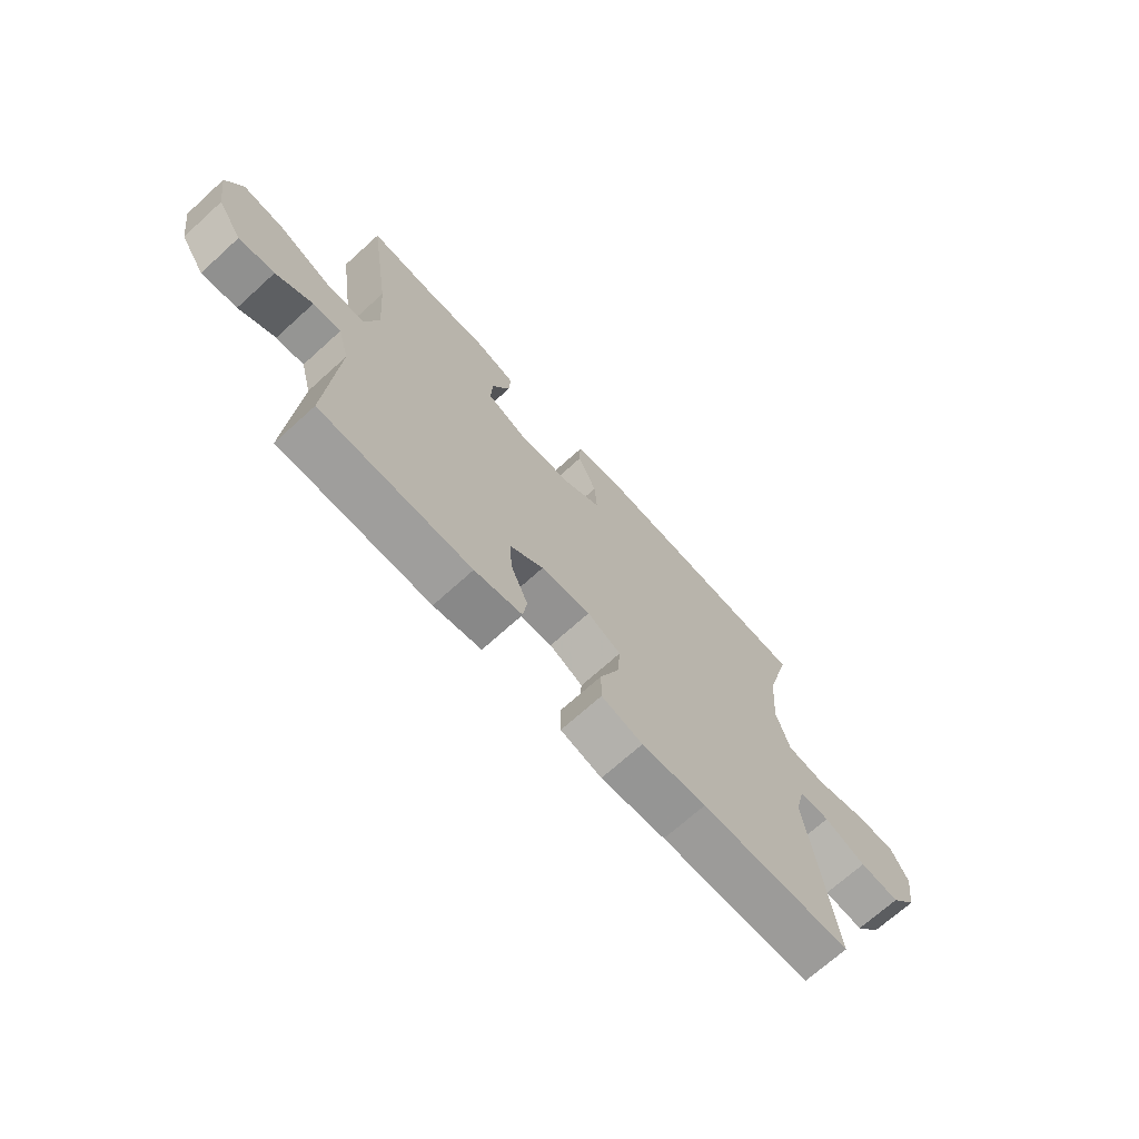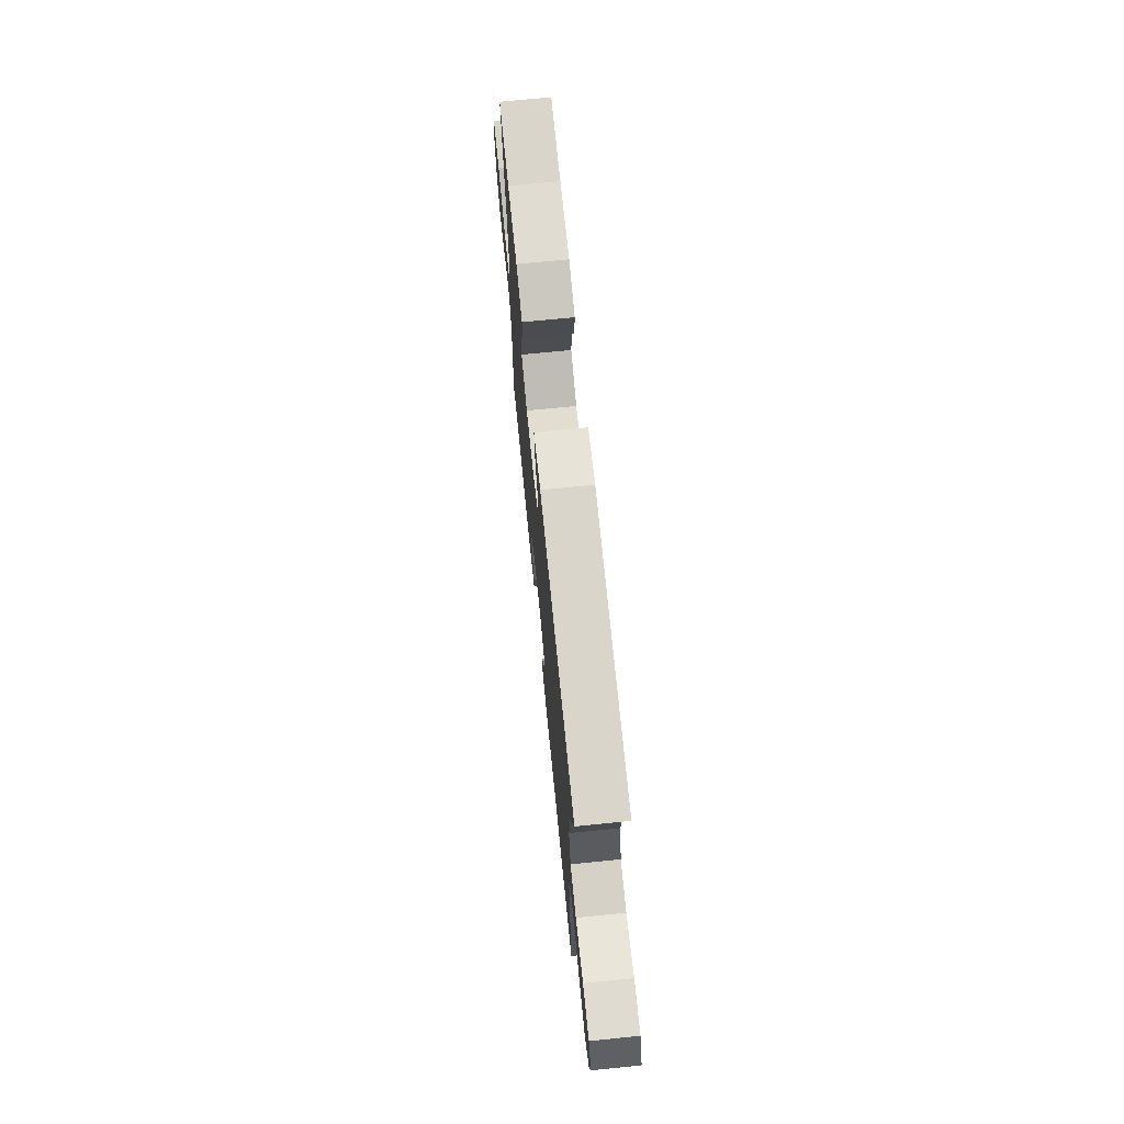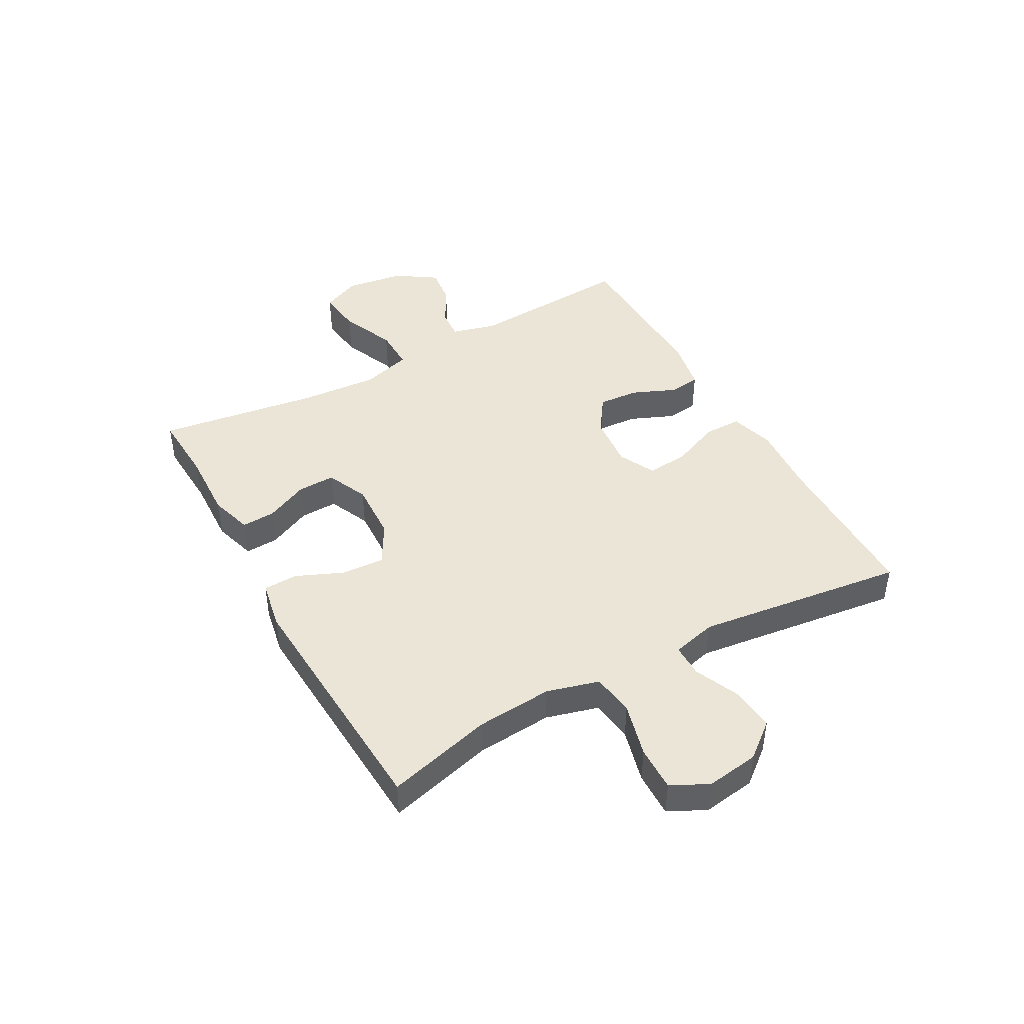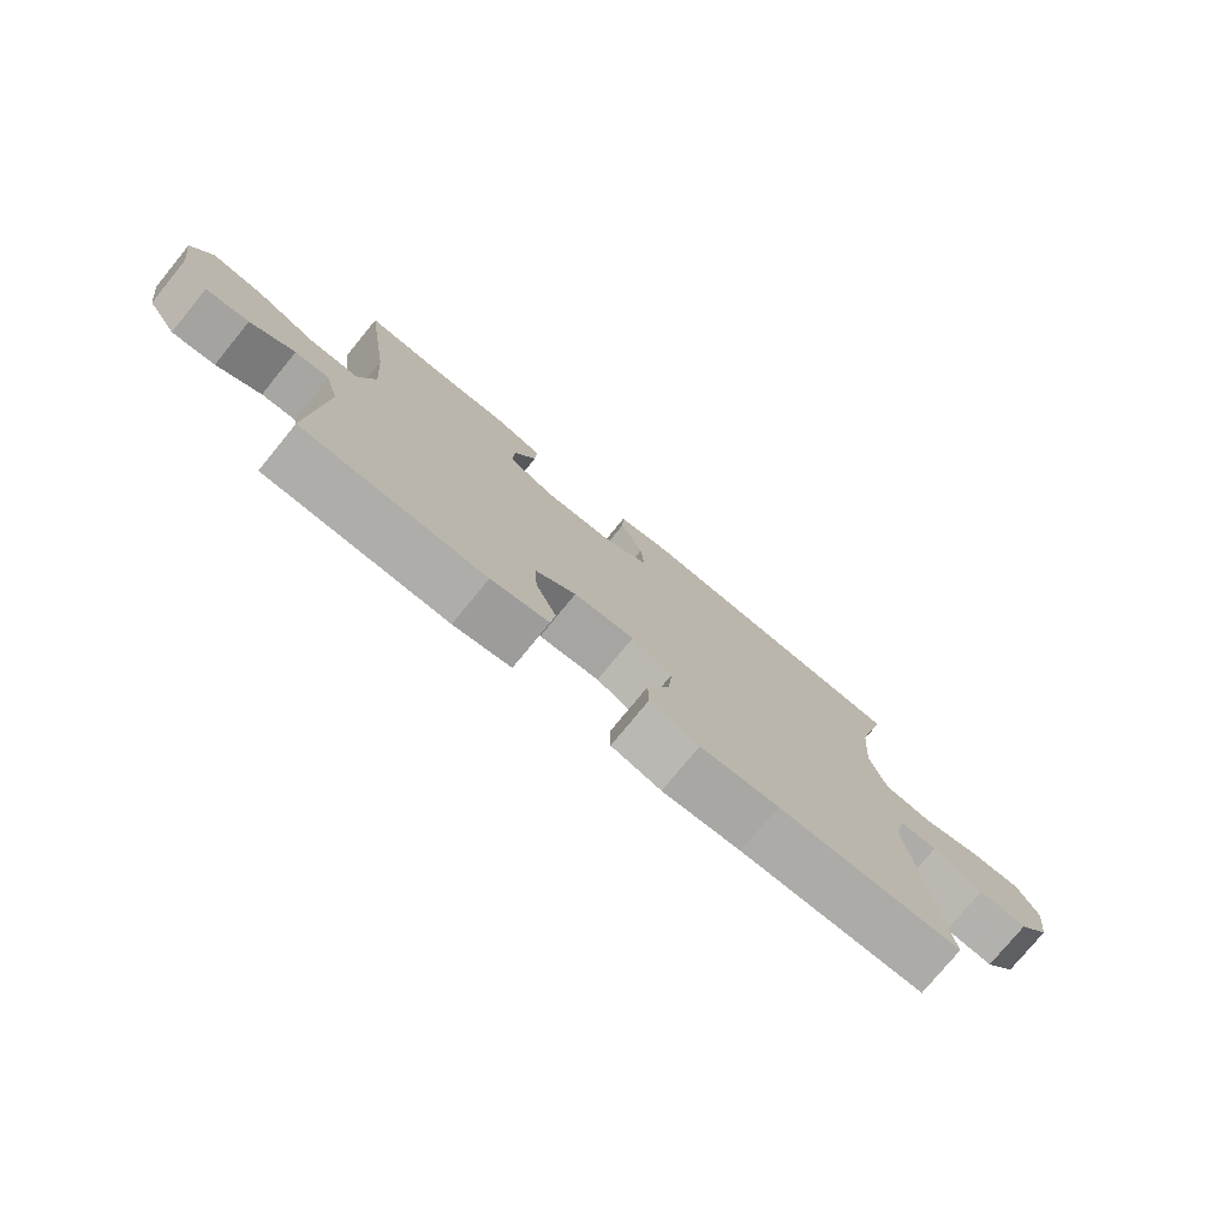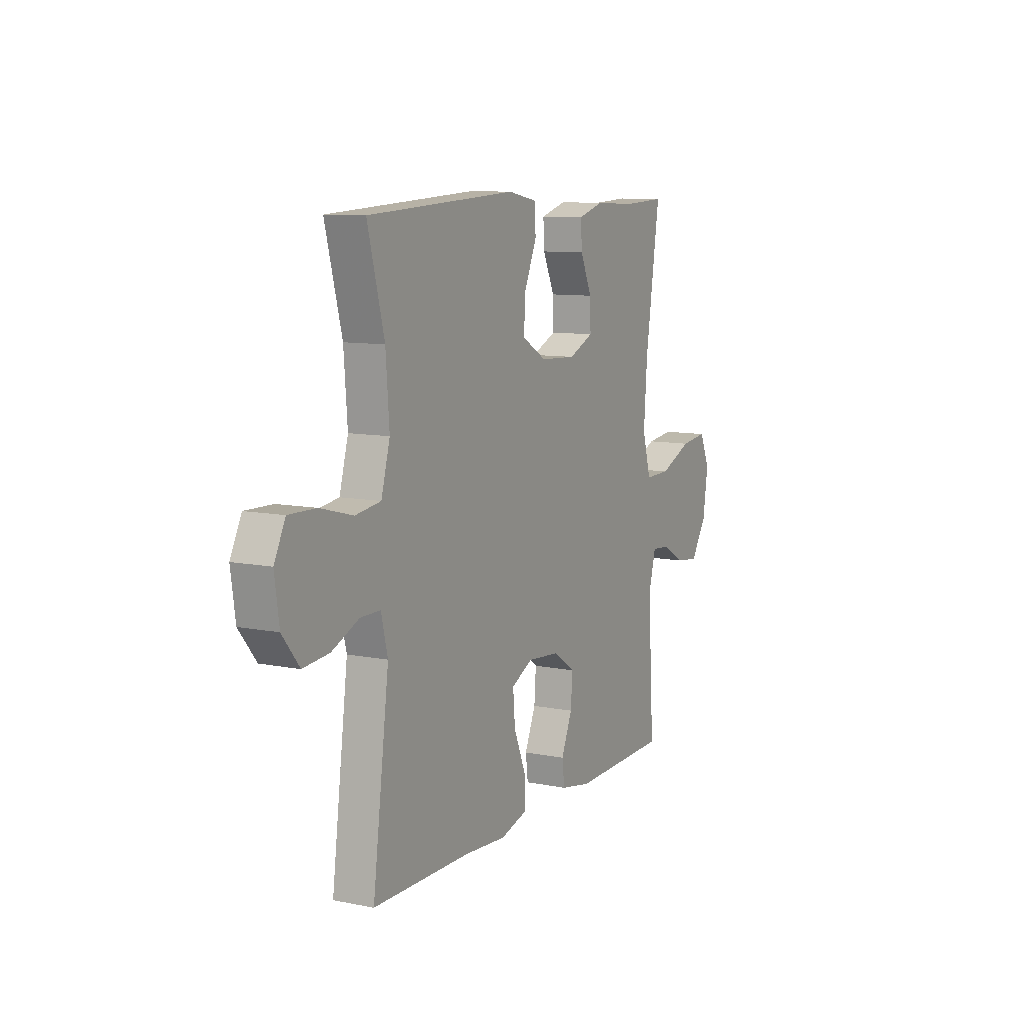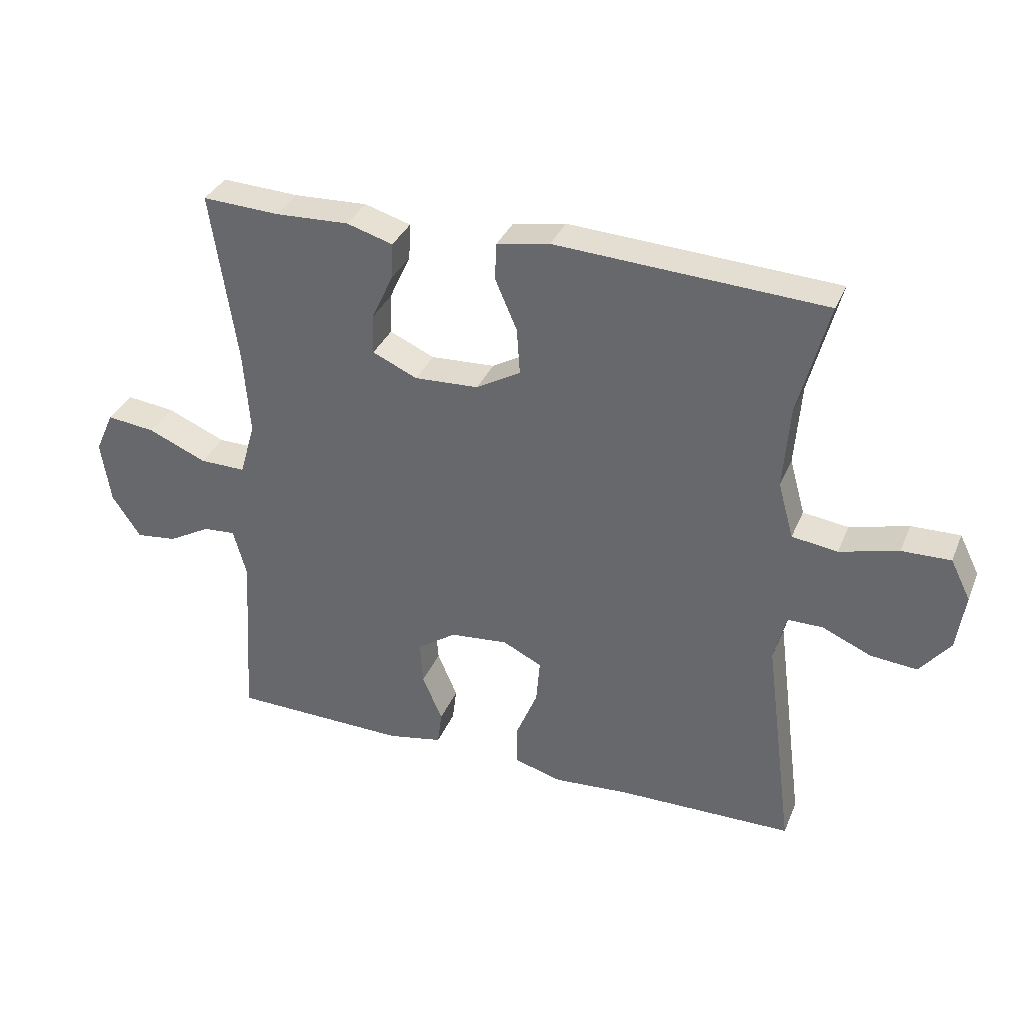
<metadata>
{"format":"obj","ext":"obj","renderer":"f3d","projection":"perspective","resolution":1024,"background":"white","views":[{"elev":-70.3,"azim":-47.8,"up":"+Z"},{"elev":71.6,"azim":84.3,"up":"+Z"},{"elev":44.1,"azim":60.9,"up":"+Y"},{"elev":-76.8,"azim":-39.3,"up":"+Z"},{"elev":9.7,"azim":117.5,"up":"+Z"},{"elev":34.4,"azim":20.6,"up":"+Z"}]}
</metadata>
<code>
v -0.5 0.07 -0.5
v -0.482 0.07 -0.214
v -0.503 0.07 -0.136
v -0.555 0.07 -0.14
v -0.623 0.07 -0.178
v -0.689 0.07 -0.186
v -0.735 0.07 -0.117
v -0.75 0.07 -0.016
v -0.72 0.07 0.051
v -0.642 0.07 0.042
v -0.548 0.07 0.002
v -0.474 0.07 0.001
v -0.449 0.07 0.088
v -0.459 0.07 0.223
v -0.5 0.07 0.5
v -0.376 0.07 0.494
v -0.258 0.07 0.499
v -0.184 0.07 0.477
v -0.187 0.07 0.419
v -0.221 0.07 0.345
v -0.223 0.07 0.28
v -0.151 0.07 0.248
v -0.048 0.07 0.253
v 0.023 0.07 0.294
v 0.018 0.07 0.368
v -0.017 0.07 0.449
v -0.015 0.07 0.508
v 0.07 0.07 0.524
v 0.5 0.07 0.5
v 0.452 0.07 0.318
v 0.442 0.07 0.186
v 0.467 0.07 0.096
v 0.54 0.07 0.086
v 0.634 0.07 0.111
v 0.712 0.07 0.113
v 0.744 0.07 0.049
v 0.731 0.07 -0.042
v 0.682 0.07 -0.103
v 0.607 0.07 -0.096
v 0.529 0.07 -0.062
v 0.472 0.07 -0.062
v 0.453 0.07 -0.139
v 0.5 0.07 -0.5
v 0.217 0.07 -0.503
v 0.096 0.07 -0.512
v 0.019 0.07 -0.49
v 0.019 0.07 -0.425
v 0.054 0.07 -0.34
v 0.06 0.07 -0.268
v -0.003 0.07 -0.237
v -0.096 0.07 -0.246
v -0.159 0.07 -0.289
v -0.154 0.07 -0.359
v -0.122 0.07 -0.434
v -0.129 0.07 -0.489
v -0.218 0.07 -0.506
v -0.5 0 -0.5
v -0.482 0 -0.214
v -0.503 0 -0.136
v -0.555 0 -0.14
v -0.623 0 -0.178
v -0.689 0 -0.186
v -0.735 0 -0.117
v -0.75 0 -0.016
v -0.72 0 0.051
v -0.642 0 0.042
v -0.548 0 0.002
v -0.474 0 0.001
v -0.449 0 0.088
v -0.459 0 0.223
v -0.5 0 0.5
v -0.376 0 0.494
v -0.258 0 0.499
v -0.184 0 0.477
v -0.187 0 0.419
v -0.221 0 0.345
v -0.223 0 0.28
v -0.151 0 0.248
v -0.048 0 0.253
v 0.023 0 0.294
v 0.018 0 0.368
v -0.017 0 0.449
v -0.015 0 0.508
v 0.07 0 0.524
v 0.5 0 0.5
v 0.452 0 0.318
v 0.442 0 0.186
v 0.467 0 0.096
v 0.54 0 0.086
v 0.634 0 0.111
v 0.712 0 0.113
v 0.744 0 0.049
v 0.731 0 -0.042
v 0.682 0 -0.103
v 0.607 0 -0.096
v 0.529 0 -0.062
v 0.472 0 -0.062
v 0.453 0 -0.139
v 0.5 0 -0.5
v 0.217 0 -0.503
v 0.096 0 -0.512
v 0.019 0 -0.49
v 0.019 0 -0.425
v 0.054 0 -0.34
v 0.06 0 -0.268
v -0.003 0 -0.237
v -0.096 0 -0.246
v -0.159 0 -0.289
v -0.154 0 -0.359
v -0.122 0 -0.434
v -0.129 0 -0.489
v -0.218 0 -0.506
f 53 54 55 56
f 52 53 56 1
f 51 52 1 2
f 50 51 2 3
f 45 46 47 48
f 44 45 48 49
f 42 43 44 49
f 41 42 49 50
f 37 38 39 40
f 37 40 41
f 36 37 41
f 33 34 35 36
f 32 33 36 41
f 31 32 41 50
f 27 28 29 30
f 25 26 27 30
f 24 25 30 31
f 23 24 31 50
f 17 18 19 20
f 16 17 20 21
f 14 15 16 21
f 13 14 21 22
f 8 9 10 11
f 8 11 12
f 7 8 12
f 4 5 6 7
f 3 4 7 12
f 13 22 23 50
f 3 12 13 50
f 112 111 110 109
f 57 112 109 108
f 58 57 108 107
f 59 58 107 106
f 104 103 102 101
f 105 104 101 100
f 105 100 99 98
f 106 105 98 97
f 96 95 94 93
f 97 96 93
f 97 93 92
f 92 91 90 89
f 97 92 89 88
f 106 97 88 87
f 86 85 84 83
f 86 83 82 81
f 87 86 81 80
f 106 87 80 79
f 76 75 74 73
f 77 76 73 72
f 77 72 71 70
f 78 77 70 69
f 67 66 65 64
f 68 67 64
f 68 64 63
f 63 62 61 60
f 68 63 60 59
f 106 79 78 69
f 106 69 68 59
f 1 57 58 2
f 2 58 59 3
f 3 59 60 4
f 4 60 61 5
f 5 61 62 6
f 6 62 63 7
f 7 63 64 8
f 8 64 65 9
f 9 65 66 10
f 10 66 67 11
f 11 67 68 12
f 12 68 69 13
f 13 69 70 14
f 14 70 71 15
f 15 71 72 16
f 16 72 73 17
f 17 73 74 18
f 18 74 75 19
f 19 75 76 20
f 20 76 77 21
f 21 77 78 22
f 22 78 79 23
f 23 79 80 24
f 24 80 81 25
f 25 81 82 26
f 26 82 83 27
f 27 83 84 28
f 28 84 85 29
f 29 85 86 30
f 30 86 87 31
f 31 87 88 32
f 32 88 89 33
f 33 89 90 34
f 34 90 91 35
f 35 91 92 36
f 36 92 93 37
f 37 93 94 38
f 38 94 95 39
f 39 95 96 40
f 40 96 97 41
f 41 97 98 42
f 42 98 99 43
f 43 99 100 44
f 44 100 101 45
f 45 101 102 46
f 46 102 103 47
f 47 103 104 48
f 48 104 105 49
f 49 105 106 50
f 50 106 107 51
f 51 107 108 52
f 52 108 109 53
f 53 109 110 54
f 54 110 111 55
f 55 111 112 56
f 56 112 57 1

</code>
